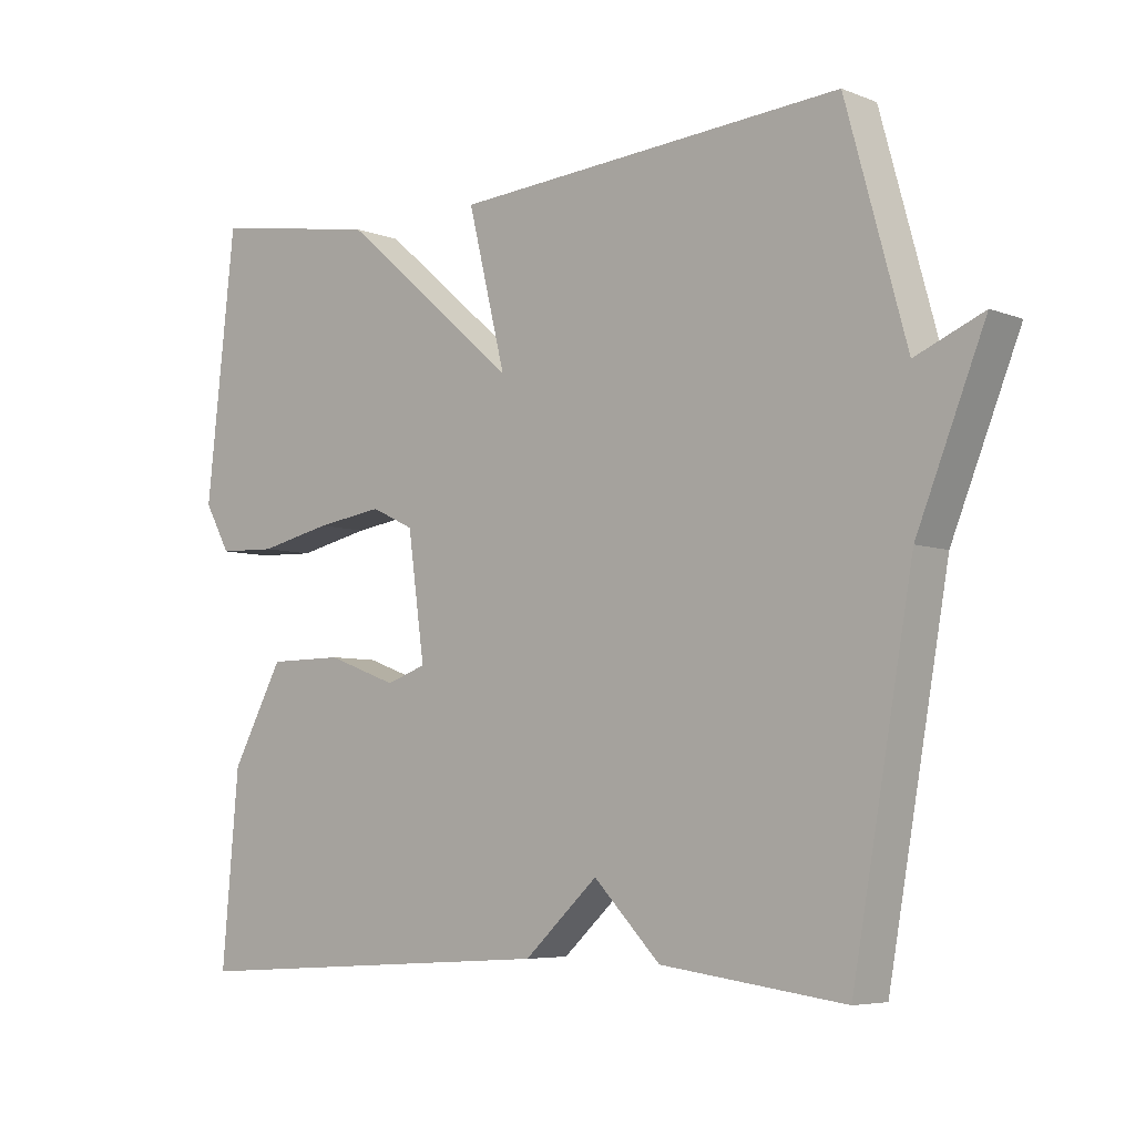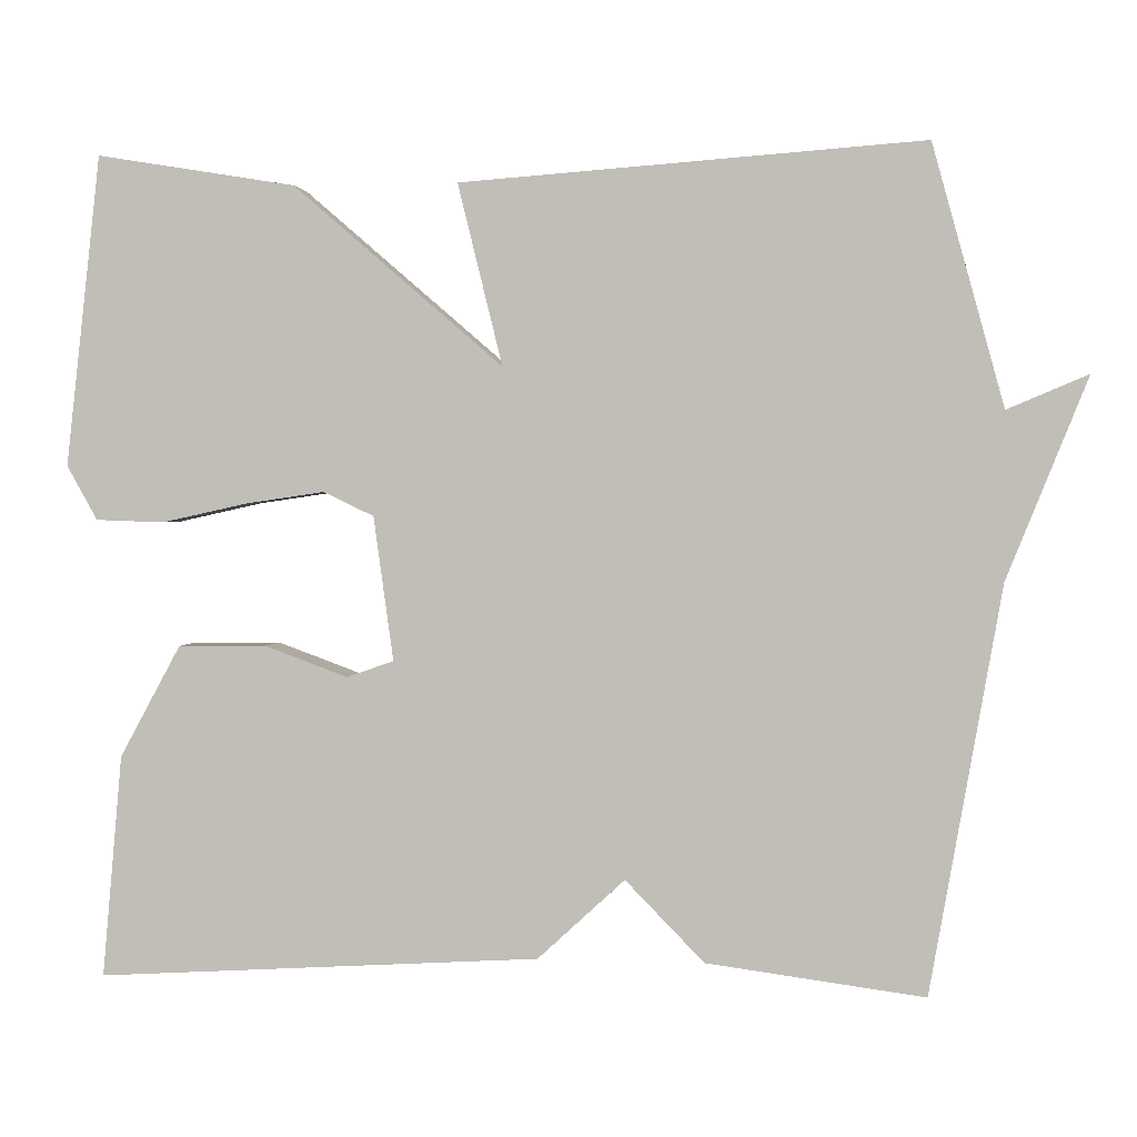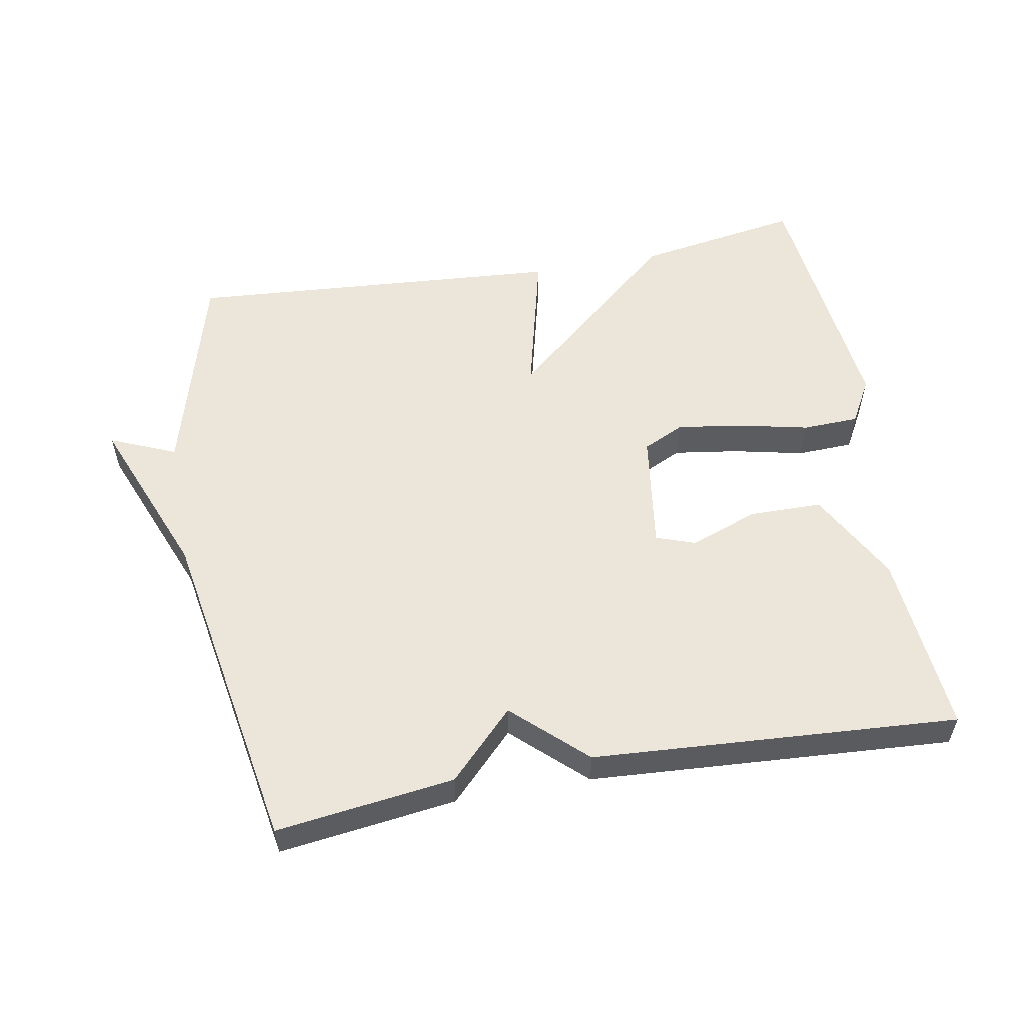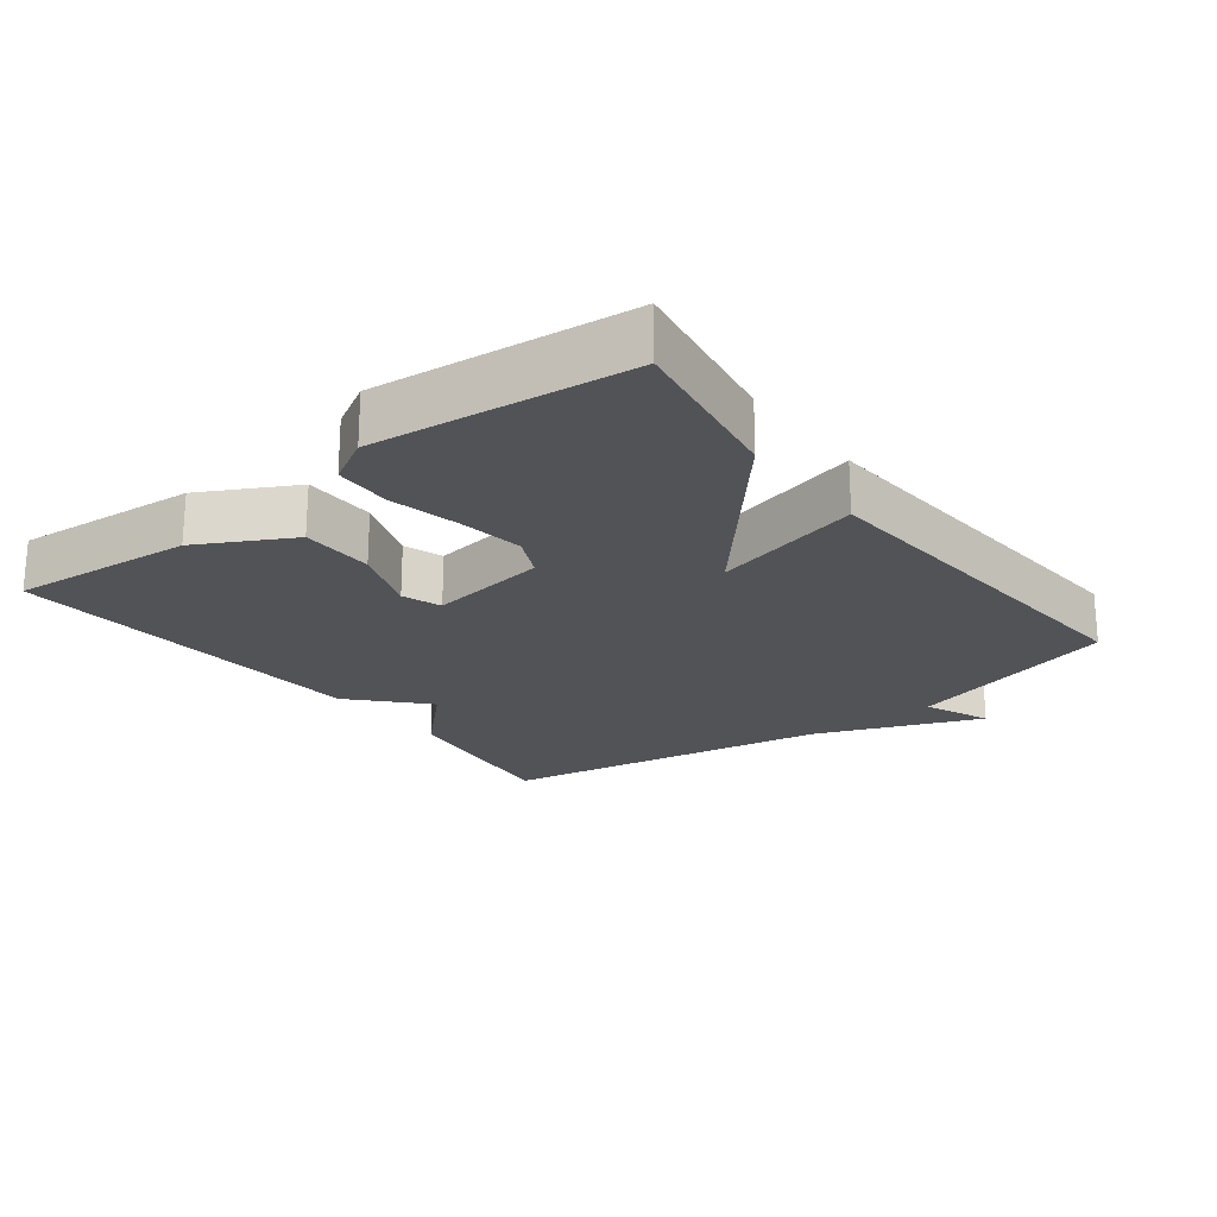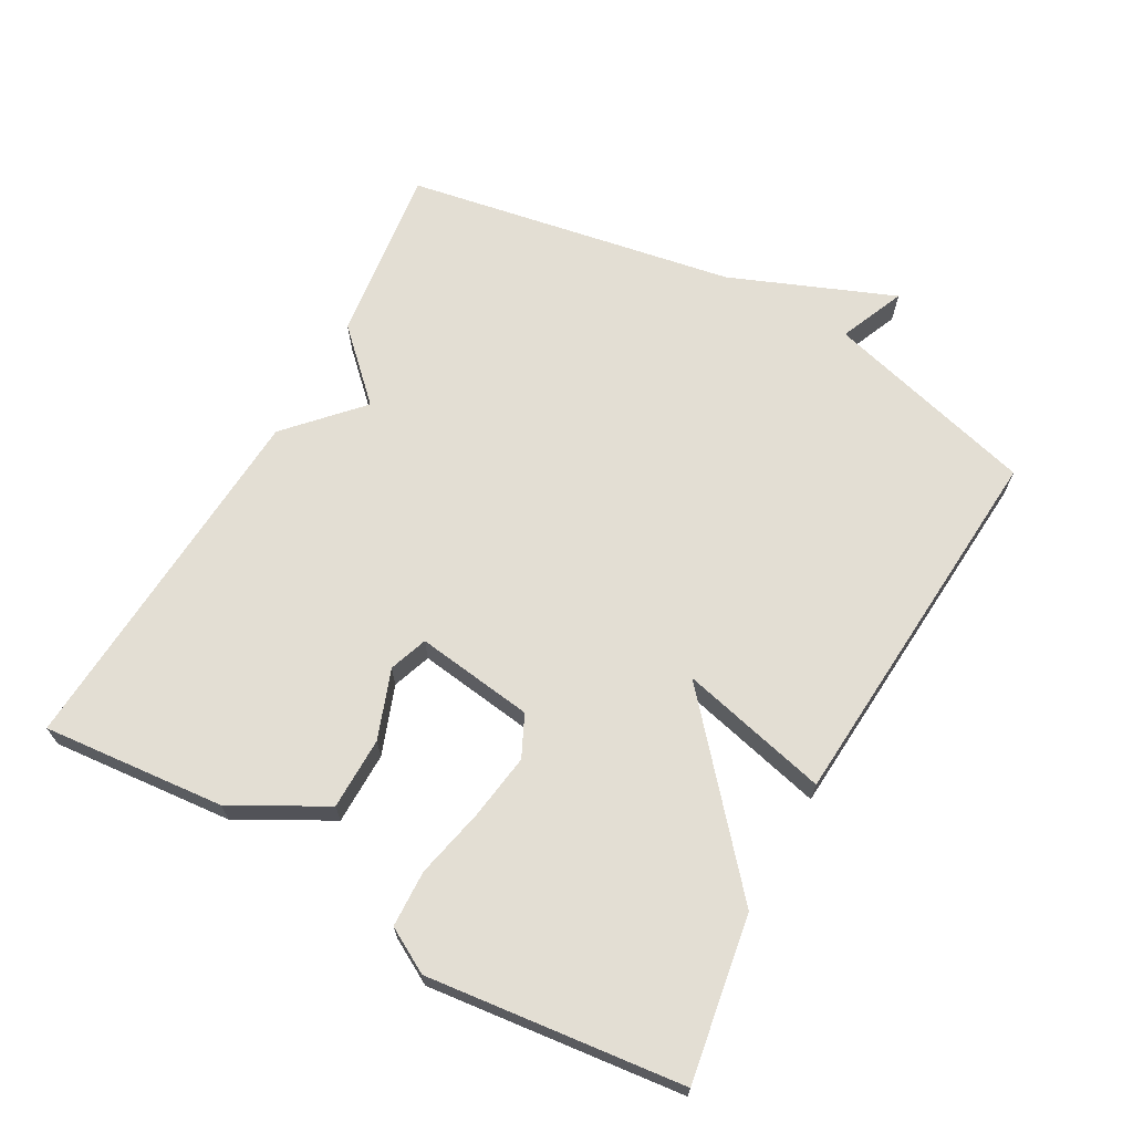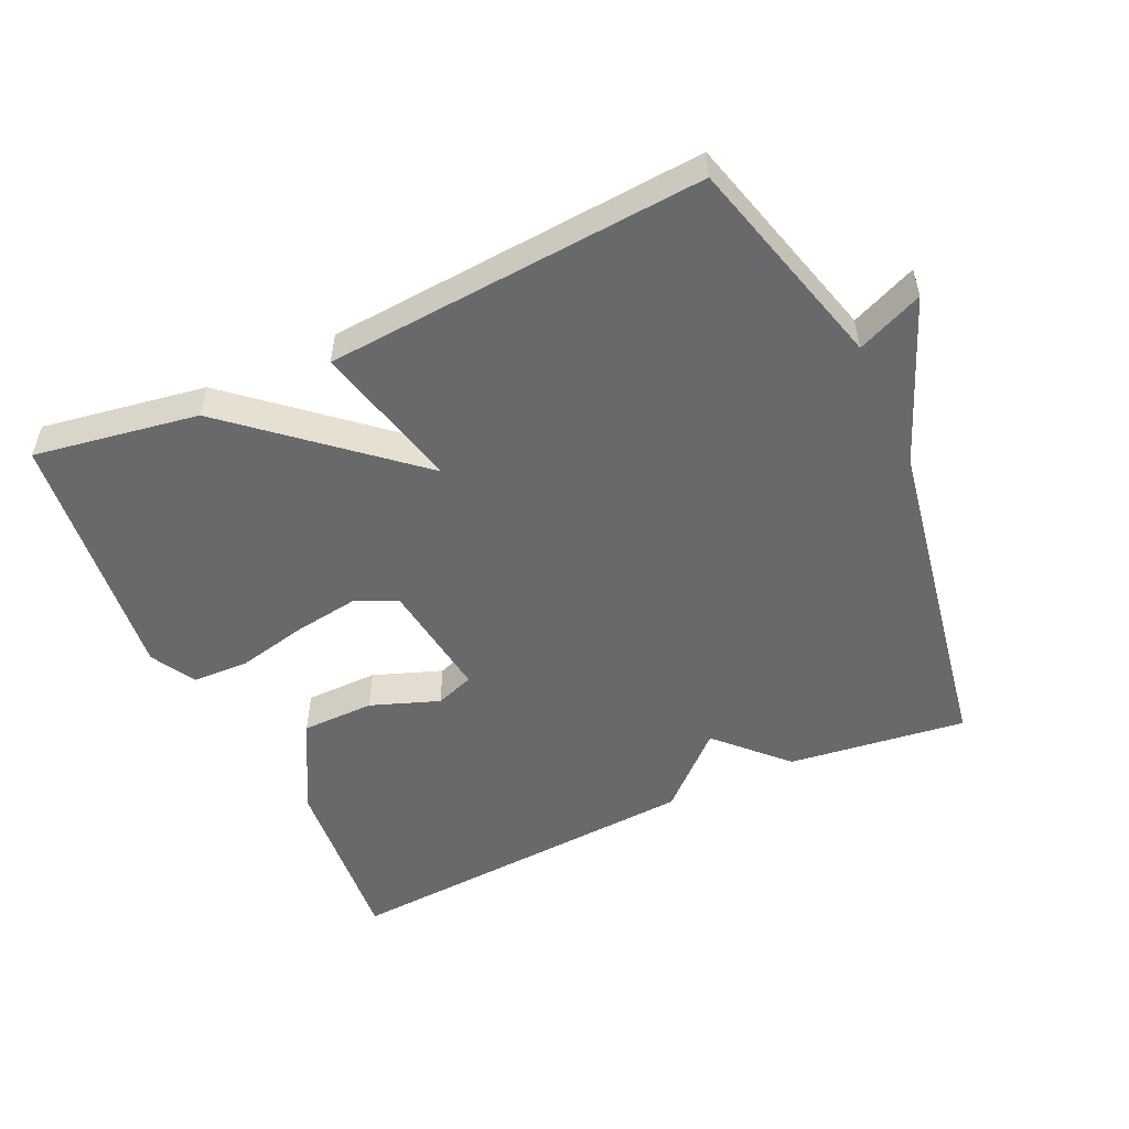
<metadata>
{"format":"obj","ext":"obj","renderer":"f3d","projection":"perspective","resolution":1024,"background":"white","views":[{"elev":-5.9,"azim":40.8,"up":"+Z"},{"elev":1.7,"azim":7.9,"up":"+Z"},{"elev":55.5,"azim":169.8,"up":"+Y"},{"elev":-22.0,"azim":-52.3,"up":"+Y"},{"elev":67.3,"azim":-60.9,"up":"+Y"},{"elev":-52.6,"azim":24.8,"up":"+Y"}]}
</metadata>
<code>
v -0.5 0.07 -0.5
v -0.476 0.07 -0.231
v -0.402 0.07 -0.095
v -0.295 0.07 -0.094
v -0.194 0.07 -0.131
v -0.137 0.07 -0.111
v -0.161 0.07 0.063
v -0.222 0.07 0.092
v -0.318 0.07 0.078
v -0.422 0.07 0.055
v -0.505 0.07 0.058
v -0.542 0.07 0.124
v -0.5 0.07 0.5
v -0.258 0.07 0.46
v -0.004 0.07 0.241
v -0.058 0.07 0.46
v 0.5 0.07 0.5
v 0.586 0.07 0.187
v 0.683 0.07 0.228
v 0.586 0.07 -0.013
v 0.5 0.07 -0.5
v 0.238 0.07 -0.466
v 0.143 0.07 -0.369
v 0.038 0.07 -0.466
v -0.5 0 -0.5
v -0.476 0 -0.231
v -0.402 0 -0.095
v -0.295 0 -0.094
v -0.194 0 -0.131
v -0.137 0 -0.111
v -0.161 0 0.063
v -0.222 0 0.092
v -0.318 0 0.078
v -0.422 0 0.055
v -0.505 0 0.058
v -0.542 0 0.124
v -0.5 0 0.5
v -0.258 0 0.46
v -0.004 0 0.241
v -0.058 0 0.46
v 0.5 0 0.5
v 0.586 0 0.187
v 0.683 0 0.228
v 0.586 0 -0.013
v 0.5 0 -0.5
v 0.238 0 -0.466
v 0.143 0 -0.369
v 0.038 0 -0.466
f 3 4 5
f 2 3 5
f 1 2 5
f 24 1 5
f 23 24 5
f 20 21 22 23
f 18 19 20 23
f 15 16 17 18
f 15 18 23
f 13 14 15
f 12 13 15
f 11 12 15
f 10 11 15
f 9 10 15
f 8 9 15
f 7 8 15
f 6 7 15 23
f 5 6 23
f 29 28 27
f 29 27 26
f 29 26 25
f 29 25 48
f 29 48 47
f 47 46 45 44
f 47 44 43 42
f 42 41 40 39
f 47 42 39
f 39 38 37
f 39 37 36
f 39 36 35
f 39 35 34
f 39 34 33
f 39 33 32
f 39 32 31
f 47 39 31 30
f 47 30 29
f 1 25 26 2
f 2 26 27 3
f 3 27 28 4
f 4 28 29 5
f 5 29 30 6
f 6 30 31 7
f 7 31 32 8
f 8 32 33 9
f 9 33 34 10
f 10 34 35 11
f 11 35 36 12
f 12 36 37 13
f 13 37 38 14
f 14 38 39 15
f 15 39 40 16
f 16 40 41 17
f 17 41 42 18
f 18 42 43 19
f 19 43 44 20
f 20 44 45 21
f 21 45 46 22
f 22 46 47 23
f 23 47 48 24
f 24 48 25 1

</code>
